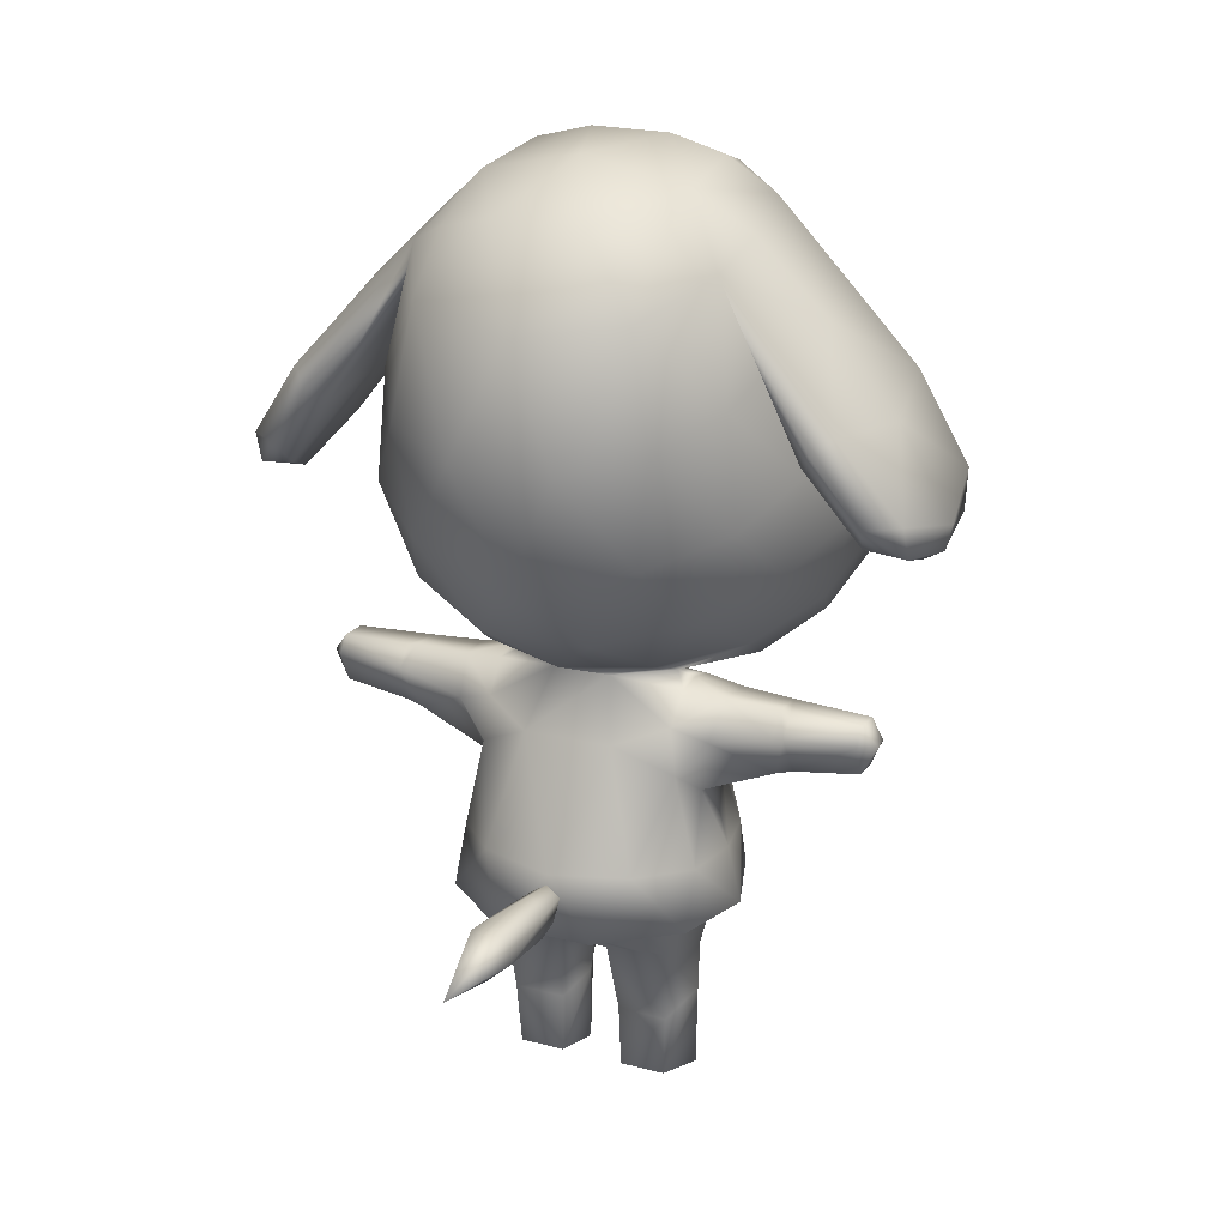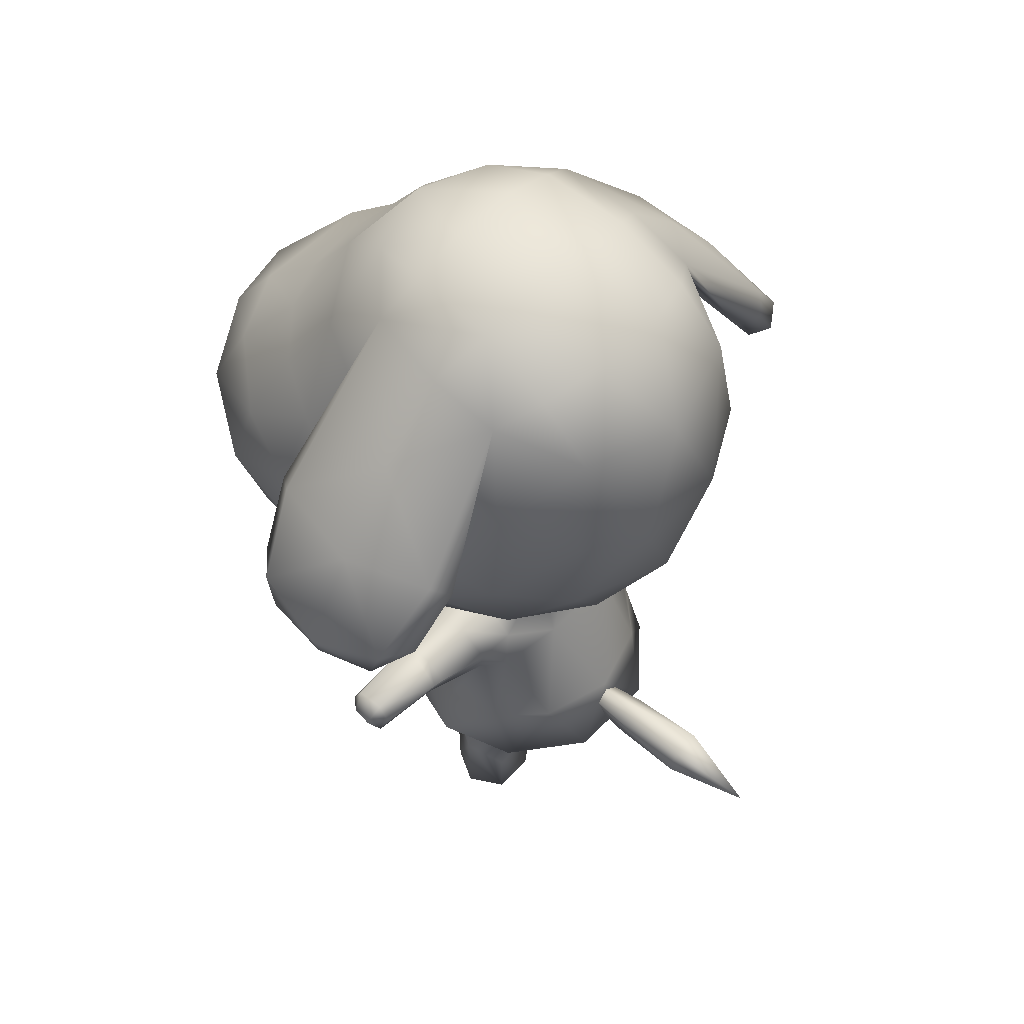
<metadata>
{"format":"obj","ext":"obj","renderer":"f3d","projection":"perspective","resolution":1024,"background":"white","views":[{"elev":21.7,"azim":-155.3,"up":"+Y"},{"elev":53.1,"azim":131.8,"up":"+Y"}]}
</metadata>
<code>
v -0.1521 0.9477 0.05322
v -0.2631 0.7513 0.06645
v -0.1876 0.8527 -0.04162
v -0.2636 0.7366 -0.0343
v -0.3208 0.6694 0.04115
v -0.3442 0.6257 -0.03452
v -0.3631 0.6574 0.03297
v -0.3664 0.6383 -0.03605
v -0.3744 0.6674 -0.03809
v -0.3532 0.6504 -0.1058
v -0.3514 0.6863 -0.1183
v -0.3168 0.6847 -0.1408
v -0.2881 0.7708 -0.1392
v -0.2695 0.755 -0.1543
v -0.1608 0.9061 -0.1169
v -0.2534 0.7362 -0.1333
v 0.1875 0.8527 -0.04162
v 0.2631 0.7513 0.06645
v 0.152 0.9477 0.05322
v 0.2868 0.7742 0.08363
v 0.3348 0.702 0.07018
v 0.3019 0.7859 0.06255
v 0.3622 0.6985 0.04354
v 0.3167 0.7627 -0.03809
v 0.3744 0.6673 -0.03809
v 0.3514 0.6863 -0.1183
v 0.3532 0.6504 -0.1058
v 0.3168 0.6847 -0.1408
v 0.3104 0.6575 -0.1146
v 0.2534 0.7362 -0.1333
v 0.2636 0.7366 -0.0343
v -0.2006 0.8197 -0.04025
v -0.1826 0.7835 -0.1417
v -0.1135 0.8753 -0.2075
v -0.1353 0.7535 -0.2163
v -0.05564 0.7338 -0.2552
v -0.1198 0.6349 -0.2073
v -6e-06 0.6155 -0.2419
v -0.05878 0.5419 -0.188
v 0.05877 0.5419 -0.188
v -6e-06 0.4902 -0.1329
v 0.09421 0.4955 -0.1033
v 0.03075 0.4658 -0.07708
v 0.08572 0.4624 -0.02798
v -0.1653 0.9275 -0.03619
v -0.1107 0.9726 -0.06232
v -0.1034 0.9842 0.03948
v -0.08653 0.9632 0.1132
v -0.04327 1 0.04136
v -6e-06 0.9712 0.1404
v 0.04326 1 0.04136
v 0.08652 0.9632 0.1132
v 0.1034 0.9842 0.03948
v 0.1107 0.9726 -0.06232
v 0.1653 0.9275 -0.03619
v 0.1608 0.9061 -0.1169
v 0.3104 0.4238 -0.04386
v 0.3073 0.4226 -0.02111
v 0.2936 0.3915 -0.01579
v 0.2936 0.4214 -0.005648
v 0.2936 0.4436 -0.01745
v 0.2073 0.446 -0.01245
v 0.2185 0.4469 -0.04891
v 0.208 0.4479 -0.04907
v 0.2185 0.4246 -0.06878
v 0.2069 0.4247 -0.07067
v 0.203 0.3765 -0.04835
v 0.1412 0.4108 -0.07865
v 0.1248 0.3457 -0.05516
v 0.1091 0.3715 -0.08795
v -0.1044 0.4539 -0.05632
v -0.1472 0.4494 -0.04985
v -0.1062 0.4591 -0.02968
v -0.1506 0.4467 -0.005353
v -0.2073 0.446 -0.01245
v -0.2011 0.4187 0.000751
v -0.2161 0.4185 -0.001588
v -0.2091 0.379 -0.006912
v -0.2936 0.4214 -0.005648
v -0.2936 0.3915 -0.01579
v -0.3073 0.4226 -0.02111
v -0.3104 0.4238 -0.04386
v -0.2936 0.4277 -0.06273
v -0.2936 0.3926 -0.04735
v -0.2223 0.3827 -0.04902
v -0.2185 0.4246 -0.06878
v -0.203 0.3765 -0.04835
v -0.2069 0.4247 -0.07067
v -0.1412 0.4108 -0.07862
v -0.1025 0.4227 -0.08499
v -0.108 0.4513 0.000322
v -0.1035 0.4208 0.02152
v -0.1434 0.4197 0.01256
v -0.1238 0.3465 0.003713
v -0.1243 0.3433 -0.02573
v -0.1248 0.3457 -0.05516
v 0.2091 0.379 -0.006912
v 0.2161 0.4185 -0.001588
v 0.201 0.4187 0.000751
v 0.1506 0.4467 -0.005353
v 0.1434 0.4197 0.01253
v 0.1035 0.4208 0.02152
v 0.1238 0.3465 0.003713
v -6e-06 0.8584 -0.2405
v 0.05563 0.7338 -0.2552
v 0.1135 0.8753 -0.2075
v 0.1353 0.7535 -0.2163
v 0.1825 0.7835 -0.1417
v 0.1942 0.6633 -0.1426
v 0.2276 0.6982 -0.05455
v 0.2099 0.5917 -0.05351
v -6e-06 0.9984 -0.07649
v -0.05053 0.9501 -0.1669
v 0.05052 0.9501 -0.1669
v 0.1143 0.9321 -0.1468
v -0.2936 0.4436 -0.01745
v -0.2185 0.4469 -0.04891
v -0.2936 0.4451 -0.04931
v 0.1243 0.3433 -0.02573
v 0.2223 0.3827 -0.04902
v 0.2936 0.3926 -0.04735
v 0.2936 0.4451 -0.04931
v 0.2936 0.4277 -0.06273
v 0.2427 0.8527 -0.03619
v 0.2881 0.7708 -0.1392
v 0.2695 0.755 -0.1543
v -0.3623 0.6985 0.04354
v -0.3167 0.7627 -0.03809
v -0.3019 0.7859 0.06255
v -0.2427 0.8527 -0.03619
v -6e-06 0.2398 -0.3899
v 0.01747 0.2695 -0.2971
v 0.02608 0.2405 -0.2971
v 0.02099 0.253 -0.2055
v -6e-06 0.2671 -0.2055
v -6e-06 0.2398 -0.0334
v -0.02101 0.253 -0.2055
v -0.1143 0.9321 -0.1468
v 0.3631 0.6574 0.03297
v 0.3664 0.6383 -0.03605
v 0.3442 0.6257 -0.03452
v 0.108 0.4513 0.000322
v 0.1062 0.4591 -0.02968
v 0.1472 0.4494 -0.04985
v 0.1044 0.4539 -0.05632
v 0.1025 0.4227 -0.08499
v -0.3348 0.702 0.07018
v -0.2868 0.7742 0.08363
v -0.3104 0.6575 -0.1146
v -0.01506 0.2218 -0.2055
v -0.02609 0.2405 -0.2971
v -0.01748 0.2695 -0.2971
v -6e-06 0.2171 -0.2971
v 0.01505 0.2218 -0.2055
v -0.2276 0.6982 -0.05455
v -0.1942 0.6633 -0.1426
v -0.2099 0.5917 -0.05351
v -0.1564 0.5628 -0.1334
v -0.1705 0.511 -0.04219
v -0.09422 0.4955 -0.1033
v 0.1209 0.6349 -0.2073
v 0.1563 0.5628 -0.1334
v -0.03077 0.4658 -0.07708
v -0.08573 0.4624 -0.02798
v 0.3208 0.6694 0.04115
v 0.1648 0.511 -0.04219
v -0.2081 0.4479 -0.04907
v 0.2006 0.8197 -0.04025
v -0.1091 0.3715 -0.08795
v -0.02067 0 -0.01742
v -0.03482 0 -0.05633
v -0.01917 0.08387 -0.01742
v -0.03226 0.06948 -0.05692
v -0.08878 0.06948 -0.06041
v -0.02903 0.1539 -0.08093
v -0.09322 0.1562 -0.07536
v -0.02732 0.1832 -0.1211
v -0.09124 0.1878 -0.1045
v -0.08605 0.2365 -0.1402
v -0.1137 0.1945 -0.07047
v -0.1374 0.2365 -0.02027
v -0.1235 0.2005 -0.01744
v -0.1062 0.2005 0.03937
v -0.1098 0.1467 -0.01731
v -0.08784 0.1419 0.02918
v -0.1081 0.09032 -0.01744
v -0.08504 0.09032 0.02361
v -0.08504 0.07583 0.02259
v -0.0356 0.07583 0.02259
v -0.03643 0 0.02111
v 0.02066 0 -0.01742
v 0.03642 0 0.02111
v 0.01916 0.08387 -0.01742
v 0.03558 0.07583 0.02259
v 0.08503 0.07583 0.02259
v 0.08503 0.09032 0.02361
v 0.1081 0.09032 -0.01744
v 0.08783 0.1419 0.02918
v 0.1098 0.1468 -0.01731
v 0.1062 0.2005 0.03937
v 0.1235 0.2005 -0.01744
v 0.1373 0.2365 -0.02027
v 0.1137 0.1945 -0.07047
v 0.08604 0.2365 -0.1402
v 0.09123 0.1878 -0.1045
v 0.02731 0.1832 -0.1211
v 0.09321 0.1562 -0.07536
v 0.02902 0.1539 -0.08093
v 0.08877 0.06948 -0.06041
v 0.03225 0.06948 -0.06041
v 0.03481 0 -0.05633
v -0.09578 0.2365 0.06814
v -0.06311 0.1946 0.07295
v -6e-06 0.2365 0.1026
v -6e-06 0.1919 0.07884
v -0.01985 0.1686 0.05634
v -6e-06 0.1686 0.05634
v -6e-06 0.1556 0.02628
v 0.01984 0.1686 0.05634
v 0.02994 0.139 0.03639
v 0.0631 0.1946 0.07295
v -6e-06 0.2365 -0.1507
v -6e-06 0.1832 -0.1211
v -6e-06 0.1692 -0.1056
v -6e-06 0.1403 -0.04433
v 0.01553 0.1326 -0.01742
v -0.02995 0.139 0.03639
v -0.03479 0.09032 0.02361
v 0.08506 0 -0.05633
v -0.01554 0.1326 -0.01742
v -0.08507 0 0.02111
v -0.1064 0 -0.01744
v -0.08507 0 -0.05633
v 0.08506 0 0.02111
v 0.1064 0 -0.01744
v 0.09577 0.2365 0.06814
v 0.03478 0.09032 0.02361
v -0.1581 0.2093 -0.02573
v -0.1335 0.2093 -0.1128
v -0.1267 0.2093 0.06768
v -0.05418 0.2093 -0.1773
v -0.05391 0.2093 0.1272
v 0.05418 0.2093 -0.1773
v 0.0539 0.2093 0.1272
v 0.1335 0.2093 -0.1128
v 0.1267 0.2093 0.06768
v 0.1581 0.2093 -0.02573
v -0.2461 0.6319 0.04741
v -0.232 0.7388 0.05591
v -0.2383 0.6735 0.146
v -0.208 0.7705 0.1274
v -0.2113 0.7072 0.2226
v -0.1739 0.7934 0.1879
v -0.1508 0.7392 0.2918
v -0.1205 0.8103 0.2321
v -0.07086 0.7533 0.3272
v -0.06642 0.8171 0.2537
v -6e-06 0.8211 0.2601
v -0.06155 0.8971 0.1924
v 0.06154 0.8971 0.1924
v 0.07085 0.7533 0.3272
v 0.06641 0.8171 0.2537
v 0.1205 0.8103 0.2321
v 0.1515 0.8769 0.1362
v -0.1515 0.8769 0.1362
v -0.1924 0.8462 0.05276
v 0.2461 0.6319 0.04741
v 0.232 0.7388 0.05591
v 0.1924 0.8462 0.05276
v 0.2077 0.7705 0.1274
v 0.1739 0.7934 0.1879
v 0.2113 0.7072 0.2226
v 0.1508 0.7392 0.2918
v 0.2383 0.6735 0.146
v 0.1721 0.6599 0.3284
v 0.08309 0.6869 0.3773
v -6e-06 0.6974 0.3899
v -0.0831 0.6869 0.3773
v -0.1721 0.6599 0.3284
v -0.2266 0.6212 0.2447
v -0.2323 0.5796 0.1457
v -0.2182 0.5406 0.03964
v -6e-06 0.4392 0.0427
v -6e-06 0.4358 0.09869
v -0.0513 0.4445 0.02402
v -0.08404 0.4455 0.1079
v -6e-06 0.4328 0.1783
v -0.05212 0.4411 0.2412
v 0.0521 0.4411 0.2412
v -0.04757 0.4772 0.3114
v 0.04756 0.4772 0.3114
v -6e-06 0.5341 0.369
v 0.09397 0.5387 0.3609
v 0.08697 0.6064 0.3891
v 0.17 0.5655 0.3192
v 0.2266 0.6218 0.2447
v 0.05128 0.4445 0.02402
v 0.08403 0.4455 0.1079
v 0.1491 0.4669 0.04305
v 0.1401 0.4618 0.1959
v 0.1865 0.489 0.1351
v 0.1981 0.521 0.2302
v 0.2323 0.579 0.1457
v 0.122 0.4861 0.2875
v -0.122 0.4861 0.2875
v -0.1401 0.4618 0.1959
v -0.1982 0.521 0.2302
v -0.1865 0.489 0.1351
v -0.17 0.5655 0.3192
v -0.09398 0.5387 0.3609
v 0.2182 0.5406 0.03964
v -0.1491 0.4669 0.04307
v -0.08698 0.6064 0.3891
v -0.1288 0.2678 0.04492
v -0.08422 0.2675 0.1025
v -6e-06 0.2631 0.1248
v 0.08421 0.2675 0.1025
v 0.1288 0.2678 0.04492
v 0.144 0.2719 -0.02573
v 0.04852 0.4034 -0.1136
v 0.08276 0.2726 -0.138
v 0.1323 0.2704 -0.08756
v -0.09518 0.3697 0.06091
v -0.144 0.2719 -0.02573
v -6e-06 0.2708 -0.1619
v -0.08277 0.2726 -0.138
v -0.1323 0.2704 -0.08756
v 0.09517 0.3697 0.06091
v 0.03592 0.3791 0.08999
v -0.04853 0.4045 -0.1136
v -0.03594 0.3791 0.08999
g 3429_t.obj/AnonymousMesh0
f 1 2 3
f 2 4 3
f 2 5 4
f 5 6 4
f 5 7 6
f 7 8 6
f 7 9 8
f 9 10 8
f 9 11 10
f 11 12 10
f 11 13 12
f 13 14 12
f 13 15 14
f 15 16 14
f 15 3 16
f 3 4 16
f 17 18 19
f 18 20 19
f 18 21 20
f 21 22 20
f 21 23 22
f 23 24 22
f 23 25 24
f 25 26 24
f 25 27 26
f 27 28 26
f 27 29 28
f 29 30 28
f 29 31 30
f 31 17 30
f 31 18 17
f 3 15 32
f 15 33 32
f 15 34 33
f 34 35 33
f 34 36 35
f 36 37 35
f 36 38 37
f 38 39 37
f 38 40 39
f 40 41 39
f 40 42 41
f 42 43 41
f 42 44 43
f 45 1 46
f 1 47 46
f 1 48 47
f 48 49 47
f 48 50 49
f 50 51 49
f 50 52 51
f 52 53 51
f 52 19 53
f 19 54 53
f 19 55 54
f 55 56 54
f 57 58 59
f 58 60 59
f 58 61 60
f 61 62 60
f 61 63 62
f 63 64 62
f 63 65 64
f 65 66 64
f 65 67 66
f 67 68 66
f 67 69 68
f 69 70 68
f 71 72 73
f 72 74 73
f 72 75 74
f 75 76 74
f 75 77 76
f 77 78 76
f 77 79 78
f 79 80 78
f 79 81 80
f 81 82 80
f 82 83 84
f 83 85 84
f 83 86 85
f 86 87 85
f 86 88 87
f 88 89 87
f 88 72 89
f 72 90 89
f 72 71 90
f 73 74 91
f 74 92 91
f 74 93 92
f 93 94 92
f 93 78 94
f 78 95 94
f 78 87 95
f 87 96 95
f 59 60 97
f 60 98 97
f 60 62 98
f 62 99 98
f 62 100 99
f 100 101 99
f 100 102 101
f 102 103 101
f 34 104 36
f 104 105 36
f 104 106 105
f 106 107 105
f 106 108 107
f 108 109 107
f 108 110 109
f 110 111 109
f 46 112 113
f 112 114 113
f 112 54 114
f 54 115 114
f 54 56 115
f 56 106 115
f 77 75 79
f 75 116 79
f 75 117 116
f 117 118 116
f 117 86 118
f 86 83 118
f 69 67 119
f 67 97 119
f 67 120 97
f 120 59 97
f 120 121 59
f 121 57 59
f 58 57 61
f 57 122 61
f 57 123 122
f 123 65 122
f 123 120 65
f 120 67 65
f 19 124 55
f 124 56 55
f 124 125 56
f 125 126 56
f 125 28 126
f 28 30 126
f 20 22 19
f 22 124 19
f 22 24 124
f 24 125 124
f 24 26 125
f 26 28 125
f 7 127 9
f 127 128 9
f 127 129 128
f 129 130 128
f 129 1 130
f 1 45 130
f 47 49 46
f 49 112 46
f 49 51 112
f 51 54 112
f 51 53 54
f 131 132 133
f 132 134 133
f 132 135 134
f 135 136 134
f 135 137 136
f 45 46 15
f 46 138 15
f 46 113 138
f 113 34 138
f 113 104 34
f 23 139 25
f 139 140 25
f 139 141 140
f 141 27 140
f 141 29 27
f 102 100 142
f 100 143 142
f 100 144 143
f 144 145 143
f 144 146 145
f 7 147 127
f 147 129 127
f 147 148 129
f 148 1 129
f 148 2 1
f 9 128 11
f 128 13 11
f 128 130 13
f 130 15 13
f 130 45 15
f 8 10 6
f 10 149 6
f 10 12 149
f 12 16 149
f 12 14 16
f 83 82 118
f 82 116 118
f 82 81 116
f 81 79 116
f 136 137 150
f 137 151 150
f 137 152 151
f 152 131 151
f 131 133 153
f 133 154 153
f 133 134 154
f 134 136 154
f 32 33 155
f 33 156 155
f 33 35 156
f 35 37 156
f 155 156 157
f 156 158 157
f 156 37 158
f 37 39 158
f 157 158 159
f 158 160 159
f 158 39 160
f 39 41 160
f 36 105 38
f 105 161 38
f 105 107 161
f 107 109 161
f 38 161 40
f 161 162 40
f 161 109 162
f 109 111 162
f 43 163 41
f 163 160 41
f 163 164 160
f 164 159 160
f 23 21 139
f 21 165 139
f 21 18 165
f 18 31 165
f 40 162 42
f 162 166 42
f 162 111 166
f 86 167 88
f 167 72 88
f 167 75 72
f 106 56 108
f 56 168 108
f 56 17 168
f 29 141 31
f 141 165 31
f 141 139 165
f 87 89 96
f 89 169 96
f 89 90 169
f 137 135 152
f 135 132 152
f 75 167 117
f 167 86 117
f 150 151 153
f 151 131 153
f 136 150 154
f 150 153 154
f 6 149 4
f 149 16 4
f 144 68 146
f 68 70 146
f 64 66 144
f 66 68 144
f 100 62 144
f 62 64 144
f 7 5 147
f 5 2 147
f 101 103 97
f 103 119 97
f 98 99 97
f 99 101 97
f 78 93 76
f 93 74 76
f 17 56 30
f 56 126 30
f 65 63 122
f 63 61 122
f 57 121 123
f 121 120 123
f 80 85 78
f 85 87 78
f 82 84 80
f 84 85 80
f 115 106 114
f 106 104 114
f 152 132 131
f 108 168 110
f 166 44 42
f 2 148 147
f 140 27 25
f 15 138 34
f 114 104 113
f 170 171 172
f 171 173 172
f 171 174 173
f 174 175 173
f 174 176 175
f 176 177 175
f 176 178 177
f 178 179 177
f 178 180 179
f 180 181 179
f 180 182 181
f 182 183 181
f 182 184 183
f 184 185 183
f 184 186 185
f 186 187 185
f 186 188 187
f 188 189 187
f 188 190 189
f 190 172 189
f 190 170 172
f 191 192 193
f 192 194 193
f 192 195 194
f 195 196 194
f 195 197 196
f 197 198 196
f 197 199 198
f 199 200 198
f 199 201 200
f 201 202 200
f 201 203 202
f 203 204 202
f 203 205 204
f 205 206 204
f 205 207 206
f 207 208 206
f 207 209 208
f 209 210 208
f 209 211 210
f 211 193 210
f 211 191 193
f 212 213 214
f 213 215 214
f 213 216 215
f 216 217 215
f 216 218 217
f 218 219 217
f 218 220 219
f 220 221 219
f 220 198 221
f 198 200 221
f 179 222 177
f 222 223 177
f 222 206 223
f 206 224 223
f 206 208 224
f 208 225 224
f 208 226 225
f 181 183 212
f 183 213 212
f 183 185 213
f 185 227 213
f 185 228 227
f 228 172 227
f 228 189 172
f 211 209 229
f 209 197 229
f 209 207 197
f 207 199 197
f 207 203 199
f 203 201 199
f 173 175 172
f 175 230 172
f 175 225 230
f 225 218 230
f 225 226 218
f 231 186 232
f 186 233 232
f 186 174 233
f 174 171 233
f 192 234 195
f 234 197 195
f 234 235 197
f 235 229 197
f 215 221 214
f 221 236 214
f 221 200 236
f 200 202 236
f 178 176 180
f 176 184 180
f 176 186 184
f 196 237 194
f 237 193 194
f 237 220 193
f 233 171 232
f 171 170 232
f 232 170 231
f 170 190 231
f 190 188 231
f 188 186 231
f 211 229 191
f 229 235 191
f 191 235 192
f 235 234 192
f 210 193 208
f 193 226 208
f 238 239 240
f 239 241 240
f 240 241 242
f 241 243 242
f 242 243 244
f 243 245 244
f 244 245 246
f 245 247 246
f 225 175 224
f 175 177 224
f 185 187 228
f 187 189 228
f 172 230 227
f 230 218 227
f 213 227 216
f 227 218 216
f 217 219 215
f 219 221 215
f 218 226 220
f 226 193 220
f 220 237 198
f 237 196 198
f 180 184 182
f 176 174 186
f 222 204 206
f 224 177 223
f 205 203 207
f 157 248 155
f 248 249 155
f 248 250 249
f 250 251 249
f 250 252 251
f 252 253 251
f 252 254 253
f 254 255 253
f 254 256 255
f 256 257 255
f 256 258 257
f 258 259 257
f 258 260 259
f 260 50 259
f 260 52 50
f 256 261 258
f 261 262 258
f 261 263 262
f 263 260 262
f 263 264 260
f 264 52 260
f 264 19 52
f 255 265 253
f 265 251 253
f 265 266 251
f 266 249 251
f 266 32 249
f 32 155 249
f 111 110 267
f 110 268 267
f 110 168 268
f 168 269 268
f 168 17 269
f 17 19 269
f 19 264 269
f 264 270 269
f 264 271 270
f 271 272 270
f 271 273 272
f 257 259 255
f 259 265 255
f 259 48 265
f 48 1 265
f 272 274 270
f 274 268 270
f 274 267 268
f 264 263 271
f 263 273 271
f 263 261 273
f 265 1 266
f 1 3 266
f 48 259 50
f 260 258 262
f 32 266 3
f 268 269 270
f 272 273 275
f 273 276 275
f 273 261 276
f 261 277 276
f 261 256 277
f 256 278 277
f 256 254 278
f 254 279 278
f 254 252 279
f 252 280 279
f 252 250 280
f 250 281 280
f 250 248 281
f 248 282 281
f 248 157 282
f 157 159 282
f 283 284 285
f 284 286 285
f 284 287 286
f 287 288 286
f 287 289 288
f 289 290 288
f 289 291 290
f 291 292 290
f 291 293 292
f 293 294 292
f 293 295 294
f 295 275 294
f 295 296 275
f 296 272 275
f 296 274 272
f 283 297 284
f 297 298 284
f 297 299 298
f 299 300 298
f 299 301 300
f 301 302 300
f 301 303 302
f 303 296 302
f 303 274 296
f 284 298 287
f 298 289 287
f 298 300 289
f 300 304 289
f 300 302 304
f 302 295 304
f 302 296 295
f 290 305 288
f 305 306 288
f 305 307 306
f 307 308 306
f 307 281 308
f 281 282 308
f 281 307 280
f 307 309 280
f 307 305 309
f 305 310 309
f 305 290 310
f 290 292 310
f 267 311 111
f 311 166 111
f 311 299 166
f 299 44 166
f 299 297 44
f 274 303 267
f 303 311 267
f 303 301 311
f 301 299 311
f 288 306 286
f 306 312 286
f 306 308 312
f 308 282 312
f 280 309 279
f 309 313 279
f 309 310 313
f 310 292 313
f 275 276 294
f 276 277 294
f 295 293 304
f 293 291 304
f 292 294 313
f 294 277 313
f 277 278 313
f 278 279 313
f 282 159 312
f 159 164 312
f 164 285 312
f 285 286 312
f 304 291 289
f 238 240 314
f 240 315 314
f 240 242 315
f 242 316 315
f 242 244 316
f 244 317 316
f 244 246 317
f 246 318 317
f 246 247 318
f 247 319 318
f 143 145 44
f 145 43 44
f 145 146 43
f 146 320 43
f 146 70 320
f 70 321 320
f 70 322 321
f 322 245 321
f 322 247 245
f 73 91 164
f 91 285 164
f 91 92 285
f 92 323 285
f 92 94 323
f 94 314 323
f 94 324 314
f 324 238 314
f 245 243 321
f 243 325 321
f 243 241 325
f 241 326 325
f 241 239 326
f 239 327 326
f 239 238 327
f 238 324 327
f 142 297 102
f 297 328 102
f 297 329 328
f 329 317 328
f 329 316 317
f 43 320 163
f 320 330 163
f 320 325 330
f 325 326 330
f 297 283 329
f 283 331 329
f 283 285 331
f 285 323 331
f 95 96 324
f 96 327 324
f 96 169 327
f 169 326 327
f 314 315 323
f 315 331 323
f 315 316 331
f 316 329 331
f 247 322 319
f 322 69 319
f 322 70 69
f 102 328 103
f 328 318 103
f 328 317 318
f 73 164 71
f 164 163 71
f 71 163 90
f 163 330 90
f 90 330 169
f 330 326 169
f 143 44 142
f 44 297 142
f 318 319 103
f 319 119 103
f 320 321 325
f 95 324 94
f 319 69 119

</code>
